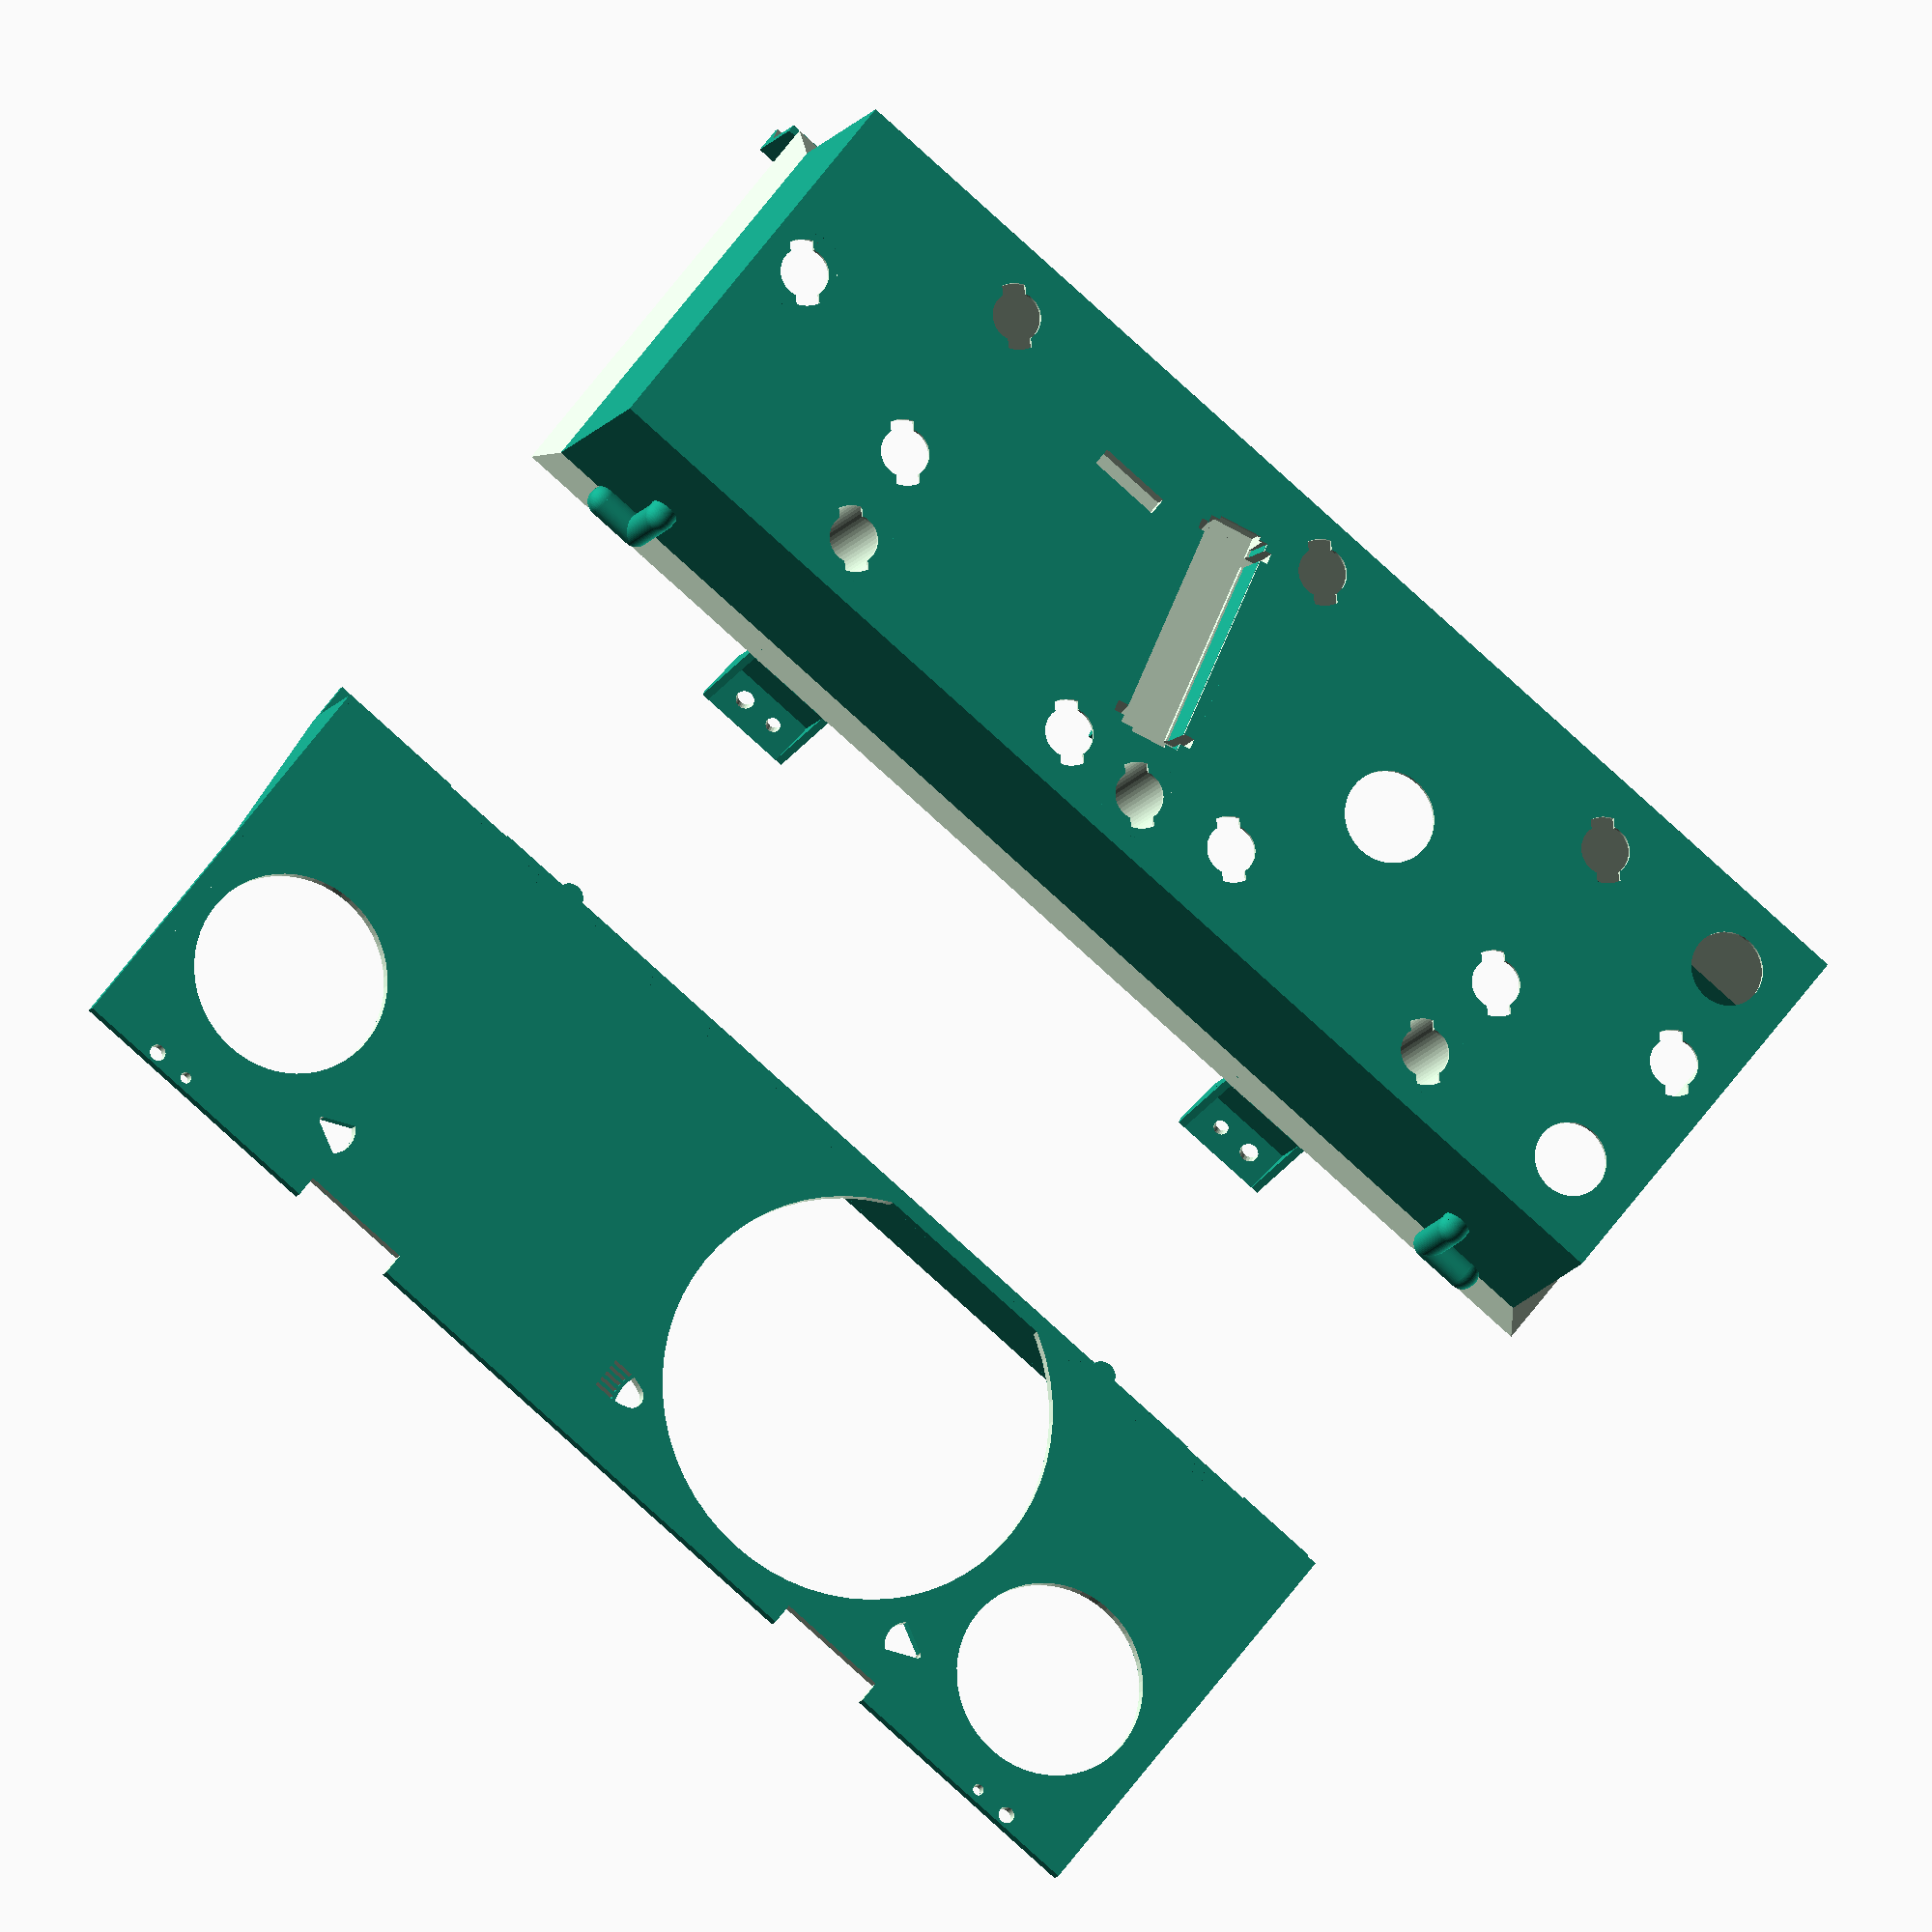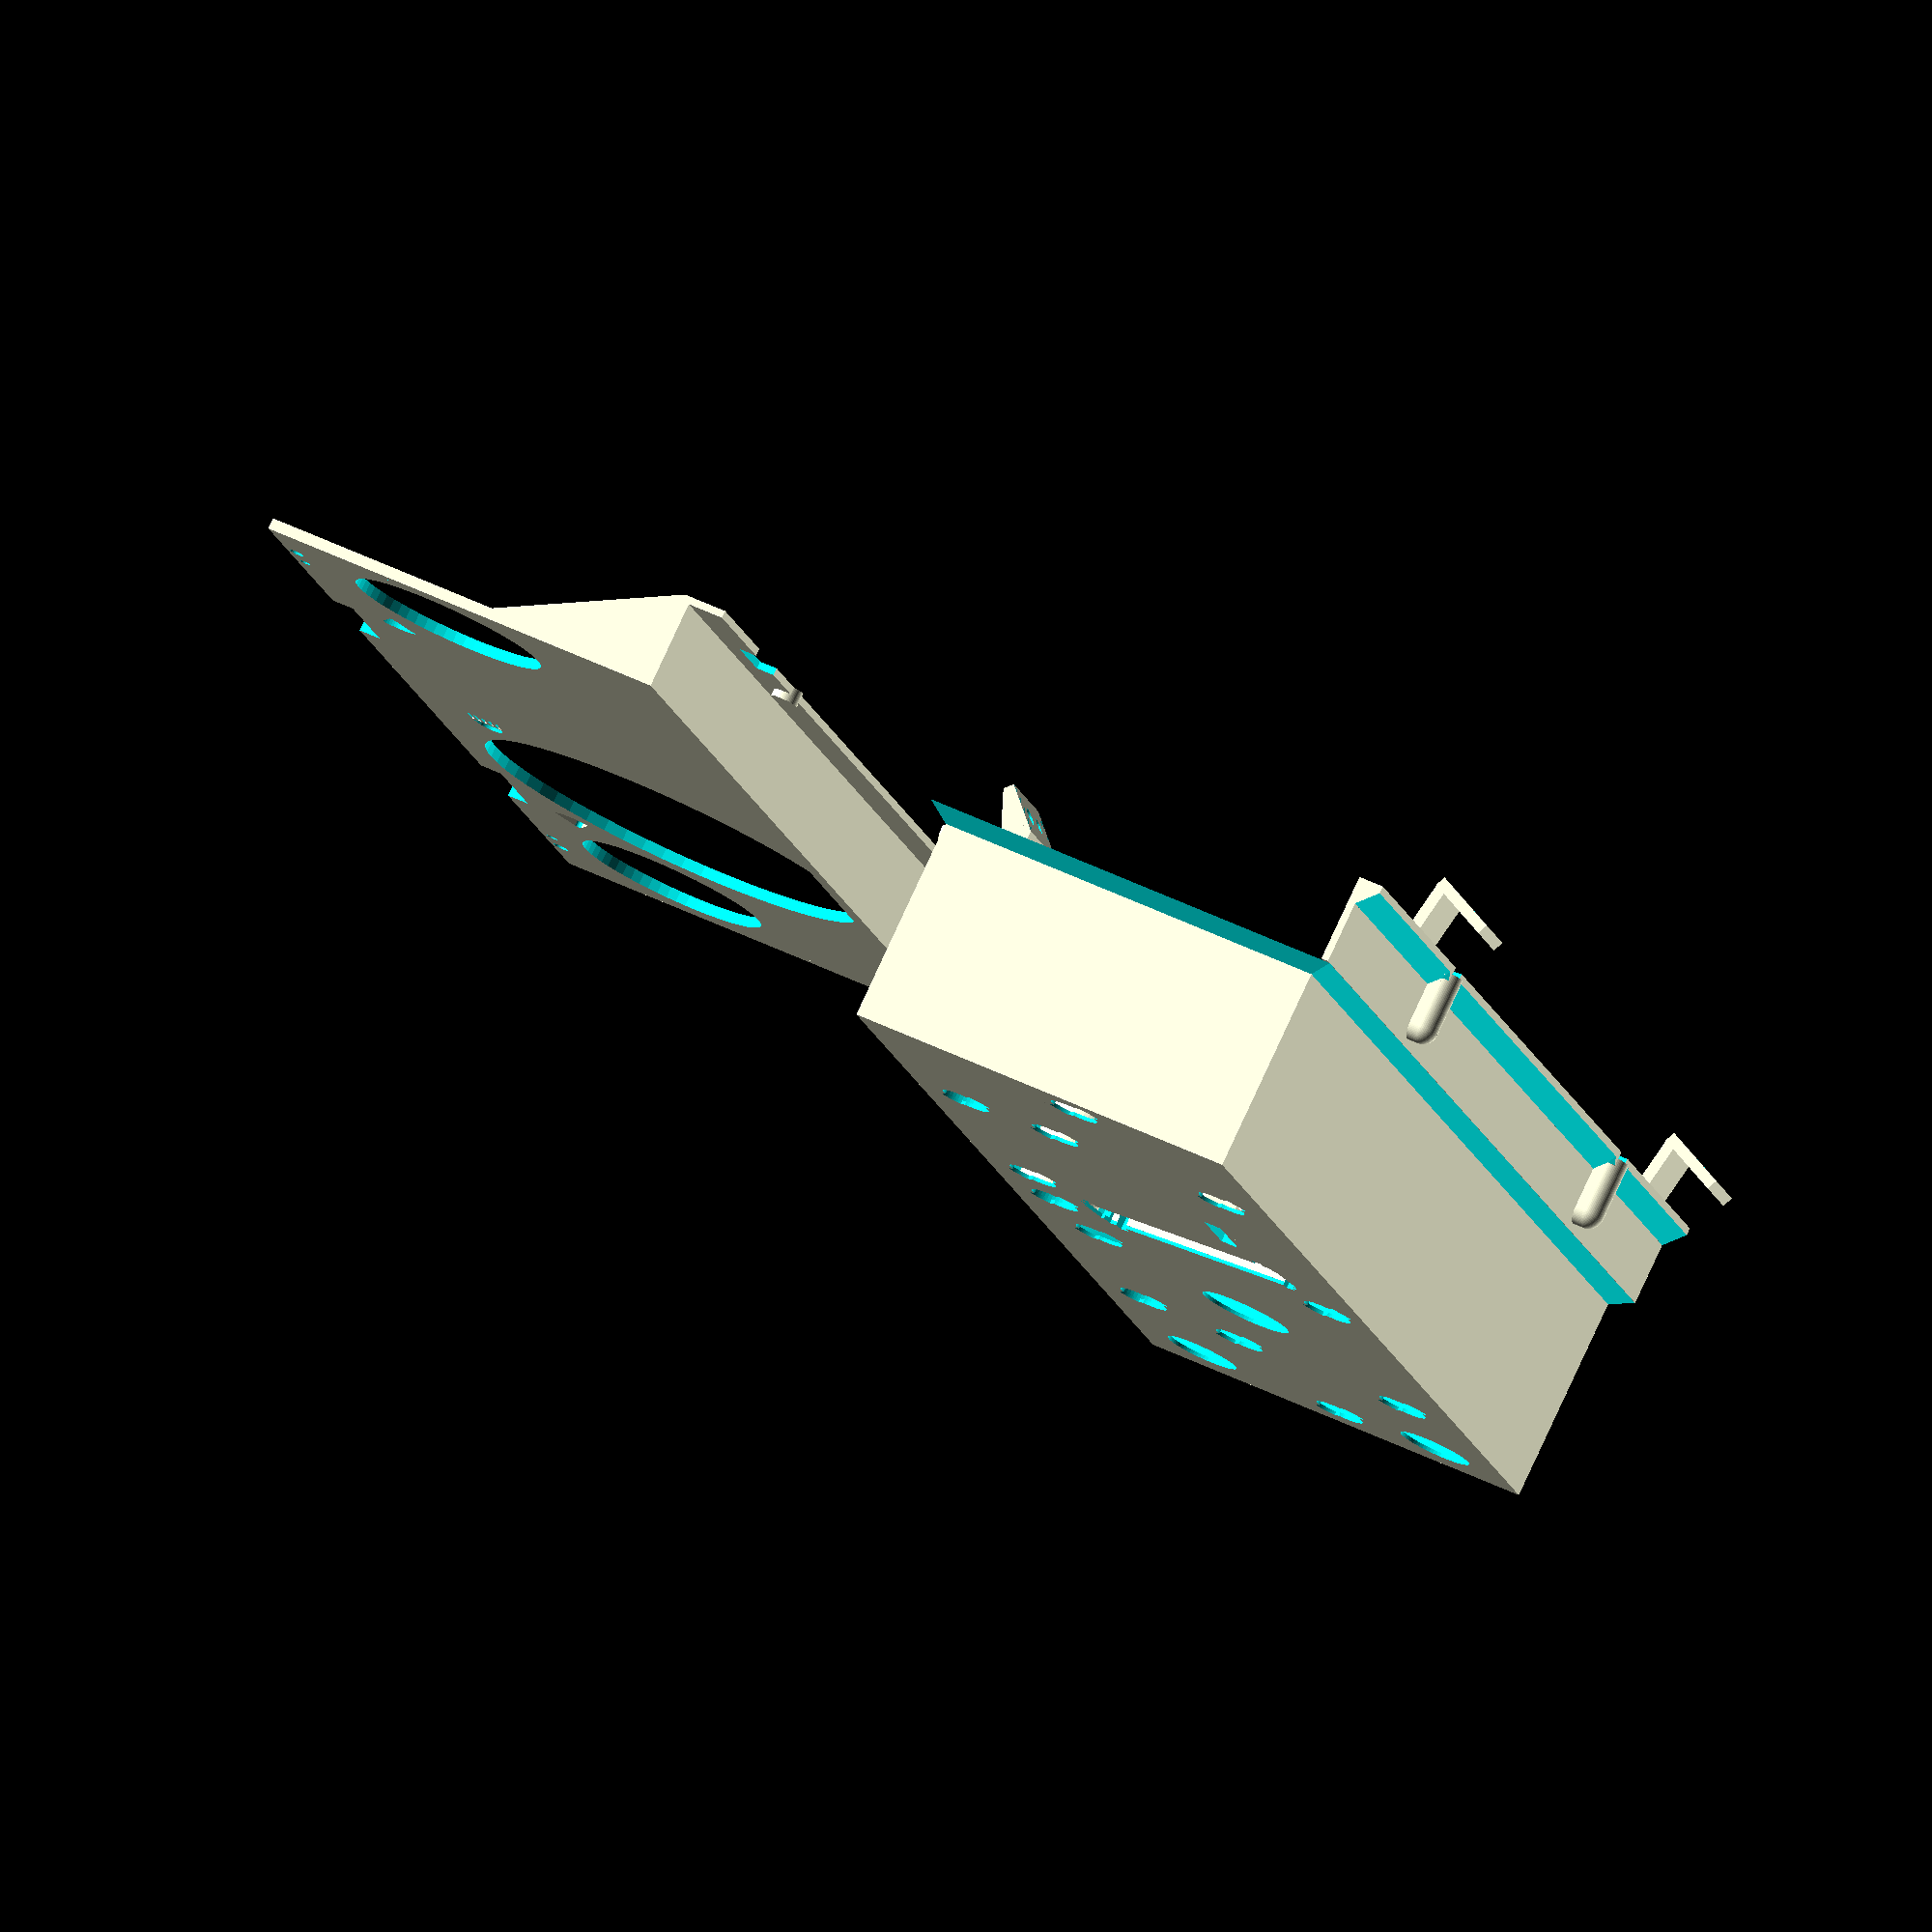
<openscad>
module frame() {
    difference() {
        cube([340, 110, 60]);
        translate([2, 2, 1]) {
            cube([336, 106, 60]);
        }
    }

    translate([-5, -5, 56]) {
        difference() {
            cube([350, 120, 4]);
            translate([7, 7, -1]) {
                cube([336, 106, 6]);
            }
            translate([175,0,0])
                rotate([-38,0,0])
                    cube([352,8,6.4], center=true);
            translate([175,120,0])
                rotate([38,0,0])
                    cube([352,8,6.4], center=true);
            translate([0,120,0])
                rotate([0,38,0])
                    cube([8,400,6.4], center=true);
            translate([350,120,0])
                rotate([0,-38,0])
                    cube([8,400,6.4], center=true);
        }
    }
    
    translate([-7, -5, 60]) {
        cube([352, 2, 22]);
    }
    
    translate([-7, -10, 77]) {
        difference() {
            cube([352, 7, 7]);
            rotate([45, 0, 0])
                cube([800, 7.1, 7.1], center=true);
        }
    }
   
    translate([103, 26, 0])
        cube([24,9,7]);
}

module topmount(one, two) {  
    cube([28, 3, 14]);
    translate([0,2.12,11.88]) {
        rotate(a=45, v=[1,0,0]) {
            difference() {
                cube([28, 14, 3]);
                translate([9, 7, -1]) {
                    $fn=30;
                    cylinder(h=5, r=one);
                }
                translate([19, 7, -1]) {
                    $fn=20;
                    cylinder(h=5, r=two);
                }
            }
        }
    }
    support();
    translate([26, 0, 0]) {
        support();
    }
}

module botmount() {
    translate([0,-15.5,6]) {
        rotate(a=25, v=[1,0,0]) {
            difference() {
                cube([18,18,3]);
                translate([9,9,-1]) {
                    cylinder(h=5, r=2.5);
                }
            }
        }
    }
    rotate(a=10, v=[1,0,0]) {
        cube([18,3,14]);
    }
    /*difference() {
        translate([0,-9,-8])
            rotate([25,0,0]) 
                cube([2,16,18]);
        translate([-1,-25,-12])
            rotate([-20, 0, 0])
                cube([20,25,20]);
    }*/
}

module support() {
    difference() {
        translate([0,-3.5,0]) {
            rotate(a=-22.5, v=[1, 0, 0]) {
                cube([2, 6, 26.05]);
            }
        }
        translate([-1,-5,-5]) {
            cube([10,10,5]);
        }
        translate([-1, 0, 14]) {
            rotate(a=45, v=[1,0,0]) {
                cube([5,20,10]);
            }
        }
    }    
}

module turn() {
    difference() {
        union() {
            translate([5,4.9,0]) {
                cylinder(h=6, r=7);
            }
            cube([10,10,4]);
        }
        rotate(a=-27, v=[0,0,1]) {
            translate([-5,0,-1]) {    
                cube([5,15,6]);
            }
        }
        translate([10,0,-1]) {  
            rotate(a=27, v=[0,0,1]) {
                cube([5,15,6]);
            }
        }
        translate([0,8,-1]) {
            cube([10,4,6]);
        }
    }
    
    $fn=60;
    translate([5,7.7,0]) {
        cylinder(h=4, r=.96);
    }
}

module lightmount (radius) {
    $fn=100;
    
    rotate([0,0,45])
    difference() {
        union() {
            cylinder(h=4, r=radius*.75);
            translate([0,0,2]) {
                cube([radius*2,6.5,4], center=true);
            }
        }
        translate([0,0,-1]) {
            difference() {
                cylinder(h=6, r=radius+2);
                translate([0, 0, -1]) {
                    cylinder(h=8, r=radius);
                }
            }    
        }
    }
}

module plug () {
    rotate(a=75, v=[0,0,1]) {
        rotate(a=180, v=[1,0,0]) {
            difference() {
                union() {
                    translate([-2,1.5,-2]) {
                        cube([71,14,12]);
                    }
                    translate([1,3.5,-2]) {
                        cube([65,10,14]);
                    }
                    translate([1,2.5,0]) {
                        cube([3,12,12]);
                    }
                    translate([2,0,0]) {
                        cube([63,17,12]);   
                    }
                }
                rotate(a=5, v=[1,0,0]) {
                    translate([0,-2,-1]) {
                        cube([69, 3, 11]);
                    }
                }
                rotate(a=-5, v=[1,0,0]) {
                    translate([0,16,.5]) {
                        cube([69, 3, 11]);
                    }
                }
            }
            translate([4, -2, -2])
                cube([3, 21, 14]);
            translate([60, -3, -2])
                cube([3, 23, 14]);
        }
    }
}

module notch(rotate = 0) {
    hull() {
        cylinder(h=3, r=4);
        translate([10, 0, 0]) {
            cylinder(h=3, r=4);
        }
    }
}

module hook(angle) {
    rotate([0, 0, angle]) {
        difference() {
            union() {
                hull() {
                    cylinder(h=2, r=4);
                    translate([12, 0, 0]) {
                        cylinder(h=2, r=4);
                    }
                }
                translate([0,0,-18]) {
                    cylinder(h=18, r=4);
                }
                translate([10, 0, 0]) {
                    cylinder(h=7, r=2);
                }
                translate([0,0,-18])
                    sphere(4);
                translate([0,0,-18])
                    rotate([90+angle,0,0])
                        cylinder(h=4, r=4);
                translate([12,0,0])
                    difference() {
                        sphere(4);
                        translate([-4, -4, 0])
                            cube([8,8,4]);
                    }
                rotate([0,90,0])
                    difference() {
                        cylinder(h=12, r=4);
                        translate([-4, -4, -1])
                            cube([4,8,14]);
                    }
            }
            translate([0,0,-16]) {
                cylinder(h=20, r=1.5);
            }
        }
    }
}

difference() {
    union() {
        frame();
        translate([156,13,0]) {
            rotate(a=75, v=[0,0,1]) {
                cube([69,23,17]);
            }
        }
        translate([68,95,0])
            difference() {
                cylinder(h=60, r=11.5);
                cylinder(h=101, r=9.5);
            }
        translate([170,95,0])
            difference() {
                cylinder(h=60, r=11.5);
                cylinder(h=101, r=9.5);
            }
        translate([272,95,0])
            difference() {
                cylinder(h=60, r=11.5);
                cylinder(h=101, r=9.5);
            }    
    }
    translate([137, 20, 11]) {
        plug();
    }
    translate([325,50,-1]) {
        lightmount(9);
    }
    translate([272,95,-1]) {
        lightmount(9);
    }
    translate([275,67,-1]) {
        lightmount(9);
    }
    translate([275,18,-1]) {
        lightmount(9);
    }
    translate([198,89,-1]) {
        lightmount(9);
    }
    translate([170,13,-1]) {
        lightmount(9);
    }
    translate([170,95,-1]) {
        lightmount(9);
    }
    translate([145,95,-1]) {
        lightmount(9);
    }
    translate([68,95,-1]) {
        lightmount(9);
    }
    translate([64,17,-1]) {
        lightmount(9);
    }
    translate([64,67,-1]) {
        lightmount(9);
    }
    translate([13,48,-1]) {
        lightmount(9);
    }
    translate([18, 111.9, 57.5]) {
        notch();
    }
    translate([313, 111.9, 57.5]) {
        notch();
    }
    translate([80,-8, 81]) {
        cylinder(h=4, r=4);
    }
    translate([270,-8, 81]) {
        cylinder(h=4, r=4);
    }
    // Resistor Notch
    translate([105, 28, -1])
        cube([20,5,5]);
    // Speedo Notch
    translate([225,52,-1])
        cylinder(h=5, r=12.5);
    // EV Gauge Notch
    translate([320, 90, -1])
        cylinder(h=5, r=10);
    // Amp Gauge Notch
    translate([320, 20, -1])
        cylinder(h=5, r=10);
}

translate([29, 112, 56]) {
    hook(180);
}
translate([312, 112, 56]) {
    hook(0);
}

module bothook() {
    difference() {
        union() {
            cylinder(h=16, r=4);
            translate([-4, 0, 0])
                cube([8,4,16]);
            translate([-6, -2, 14])
                difference() {
                    cube([12, 6, 2]);
                    translate([2,-1,0])
                        rotate([0,-135,0])
                            cube([6,8,4]);
                    translate([10,-1,0])
                        rotate([0,45,0])
                            cube([6,8,4]);
                }
            sphere(4);
            translate([0, 4, 0])
                rotate([90,0,0])
                    cylinder(h=4, r=4);
        }
        translate([0,0,2]) {
            cylinder(h=15, r=1.5);
        }
    }
}

$fn=60;
translate([80,-8,66]) {
    bothook();
}

translate([270,-8,66]) {
    bothook();
}

//Top Mounts
translate([73, 112, 60]) {
    topmount(2.5, 2);
}
translate([243, 112, 60]) {
    topmount(2, 2.5);
}

//Bottom Mounts
translate([38,-9,83]) {
    botmount();
}
translate([301,-9,83]) {
    botmount();
}

module highbeam() {
    difference() {
        union() {
            cube([6, 1, 5]);
            translate([0, 2, 0])
                cube([6, 1, 5]);
            translate([0, 4, 0])
                cube([6, 1, 5]);
            translate([0, 6, 0])
                cube([6, 1, 5]);
            translate([0, 8, 0])
                cube([6, 1, 5]);
        }
        translate([20, 4.5, -1])
            cylinder(r=15, h=7);
    }
    translate([21, 4.5, 0]) {
        hull() {
            difference() {
                cylinder(r=15, h=5);
                rotate([0, 0, 15])
                    translate([-15, -40.5, -1])
                        cube([40,40,7]);
                rotate([0, 0, -15])
                    translate([-15, 0.5, -1])
                        cube([40,40,7]);
                translate([-12,-10,-1])
                    cube([20,20,7]);
            }
            translate([-12, 0, 0]) {
                difference() {
                    cylinder(r=3.5, h=5);
                    translate([-5,-5, -1])
                        cube([5,10,7]);
                }
            }
        }
    }
}

// Top Plate Sides
module topside() {
    difference() {
        cube([3, 50, 26]);
        translate([-1, 0, 27])
            rotate([-26, 0, 0])
                cube([5, 100, 100]);
    }
}

// Top Plate
translate([-2,200,60]) {
    difference() {
        cube([345,115,3]);
        translate([21, 112, -1])
            cylinder(h=6, r=2.2);
        translate([31, 112, -1])
            cylinder(h=6, r=1.5);
        translate([324, 112, -1])
            cylinder(h=6, r=2.2);
        translate([314, 112, -1])
            cylinder(h=6, r=1.5);
        translate([74,109,-1])
            cube([31,10,5]);
        translate([244,109,-1])
            cube([31,10,5]);
        translate([74, 90, -1])
            rotate([0, 0, 90])
                turn();
        translate([167, 90, -1])
            highbeam();
        translate([271, 100, -1])
            rotate([0, 0, -90])
                turn();
        // Speedo        
        translate([223, 52, -1])
            cylinder(h=5, r=54.5);
        // Controller    
        translate([310, 75, -1])
            cylinder(h=5, r=26);
        // Amps    
        translate([35, 70, -1])
            cylinder(h=5, r=27);    
    }
    // Lip
    cube([345,4,3]);
    // Sides
    topside();
    translate([342, 0, 0])
        topside();
    
    cube([345, 2, 25]);
    translate([0, -10, 24])
        difference() {
            union() {
                cube([345, 12, 2]);
                translate([82, 2, -2])
                    cylinder(h=4, r=3.75);
                translate([272, 2, -2])
                    cylinder(h=4, r=3.75);
            }
            translate([82, 2, -1])
                cylinder(h=5, r=1.5);
            translate([272, 2, -1])
                cylinder(h=5, r=1.5);
            translate([39, -5, -1])
                cube([20, 10, 4]);
            translate([302, -5, -1])
                cube([20, 10, 4]);
        }
}
</openscad>
<views>
elev=12.7 azim=141.4 roll=161.1 proj=o view=solid
elev=279.0 azim=104.7 roll=204.8 proj=o view=solid
</views>
